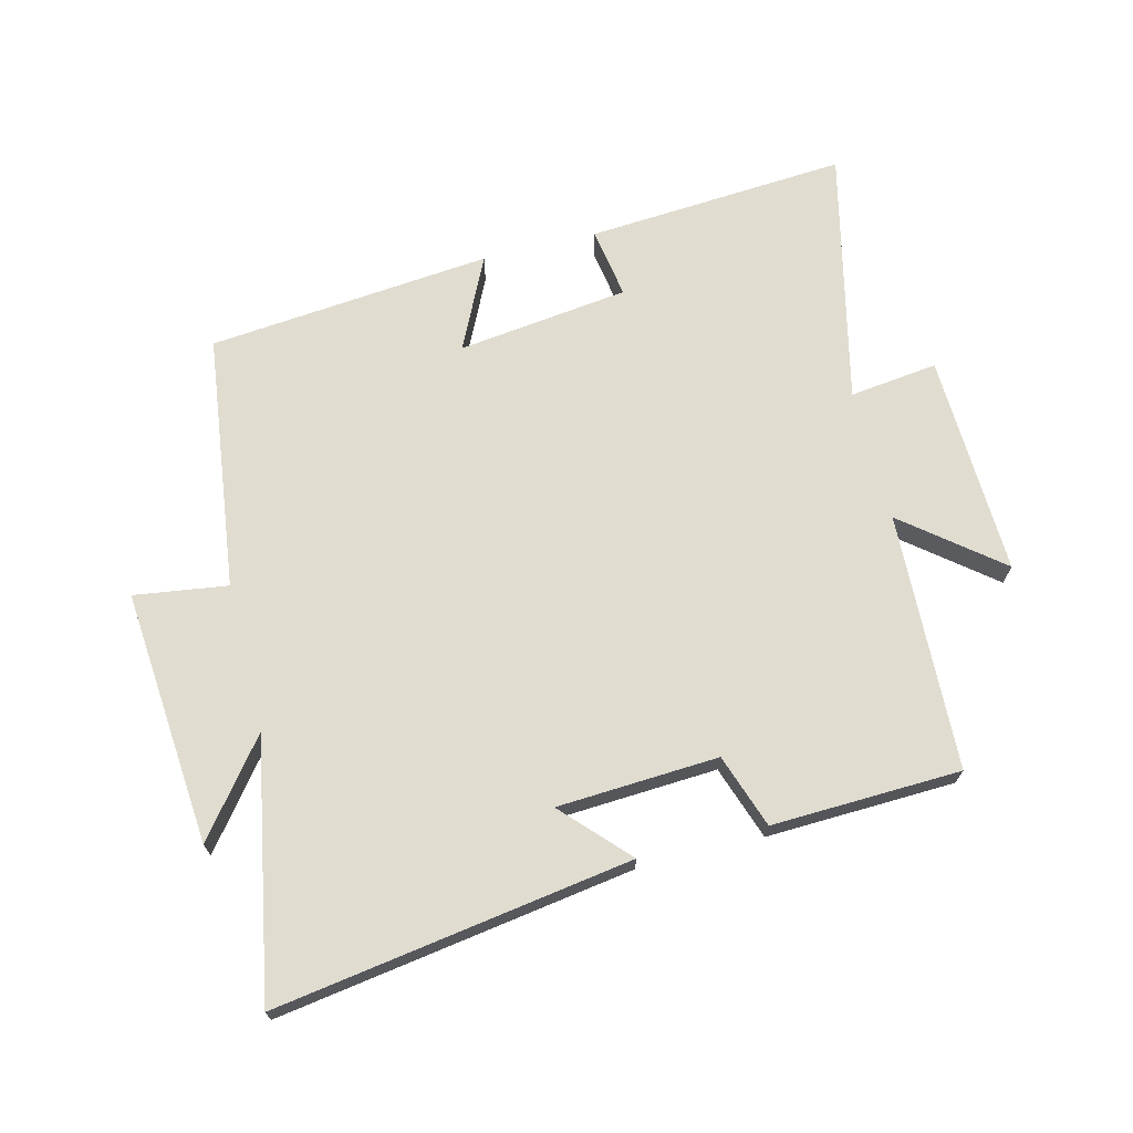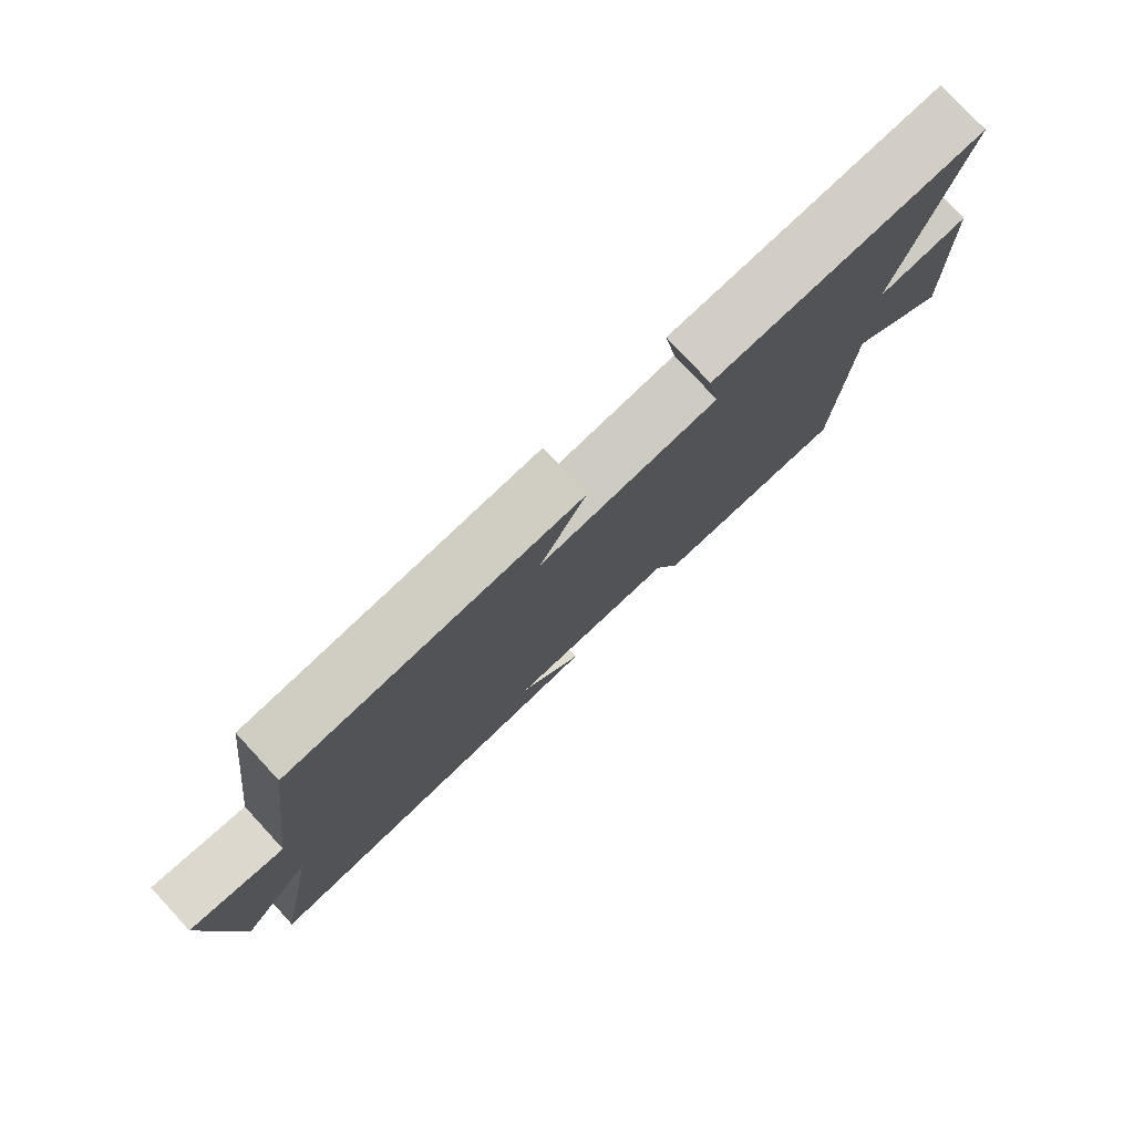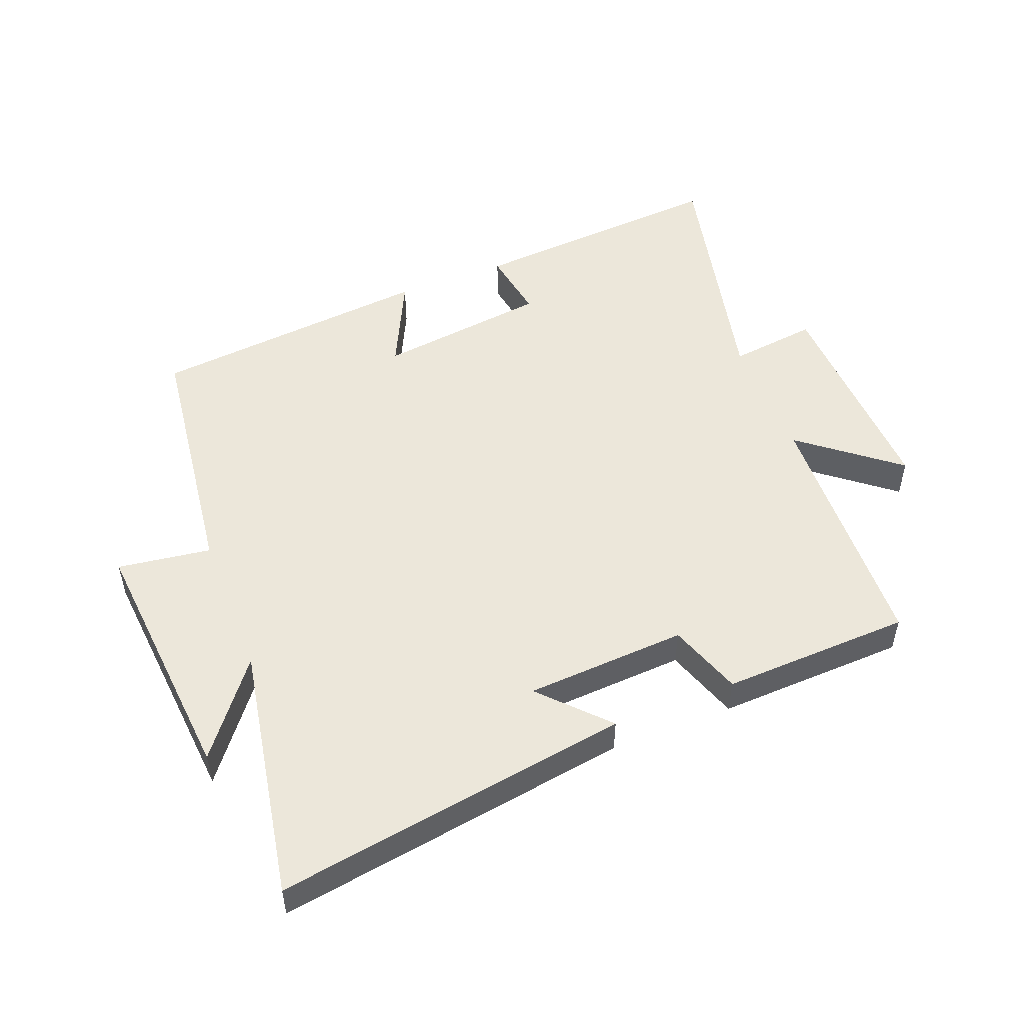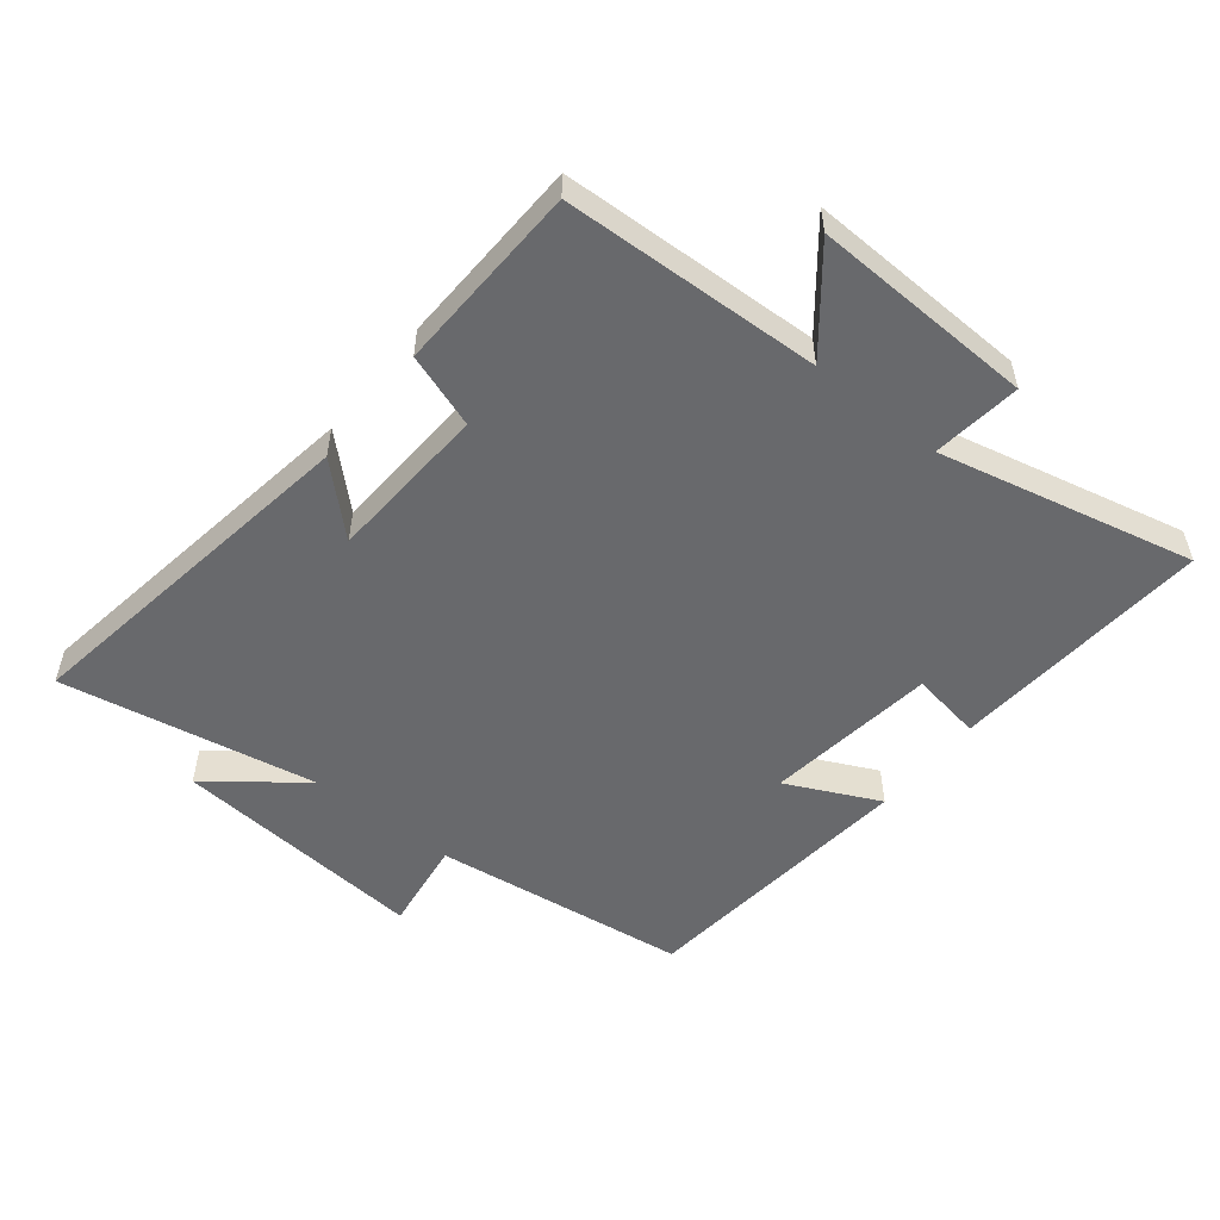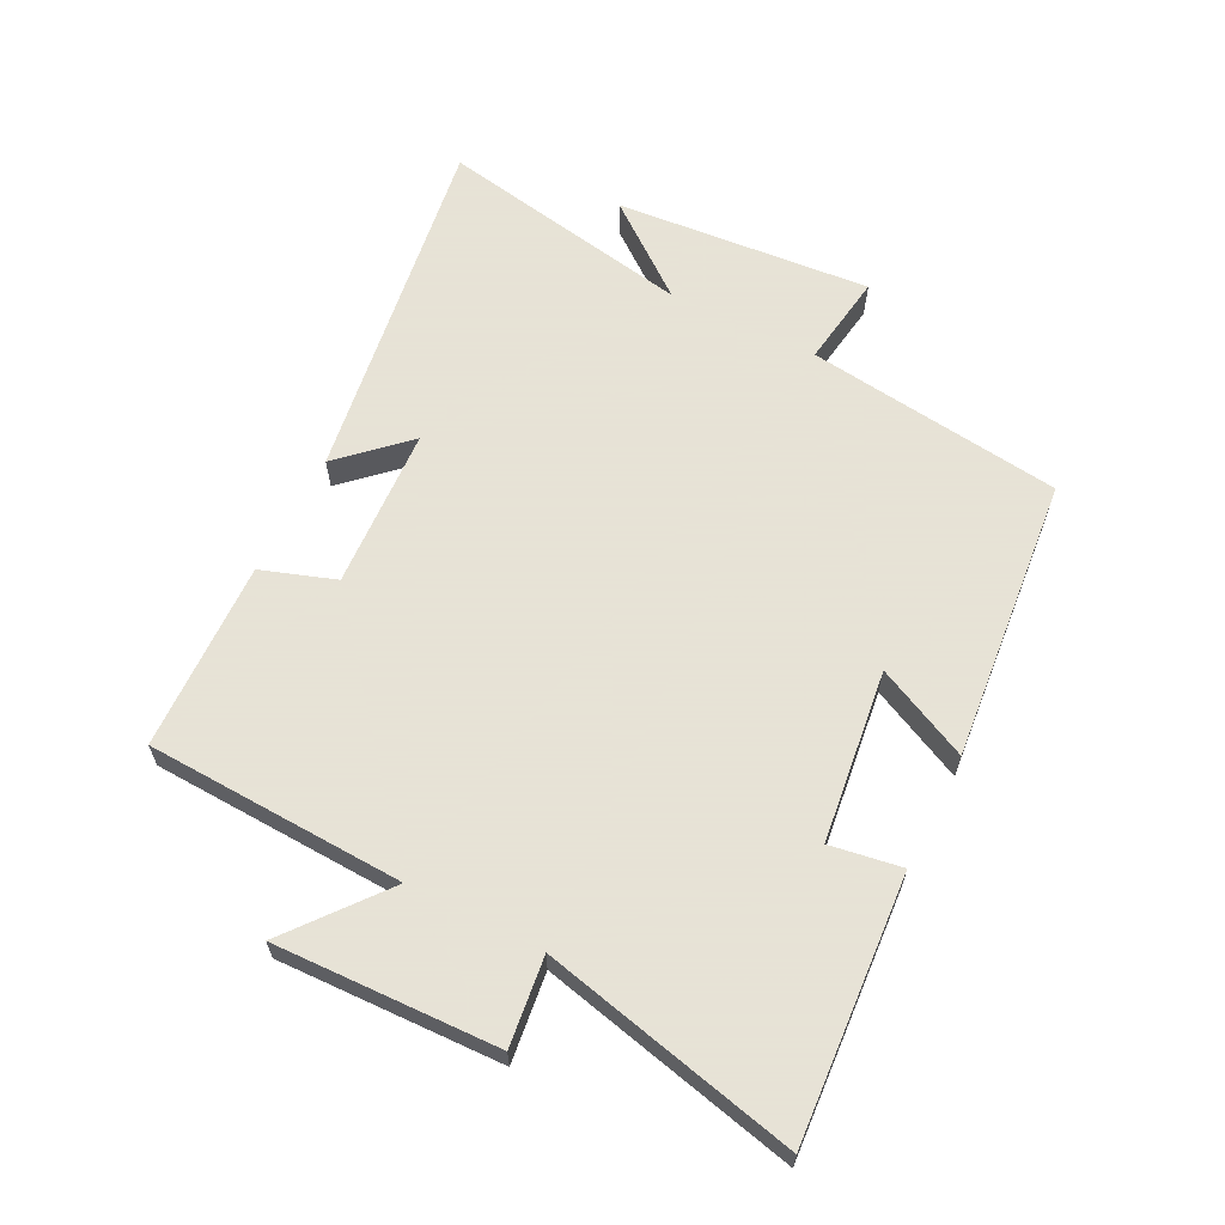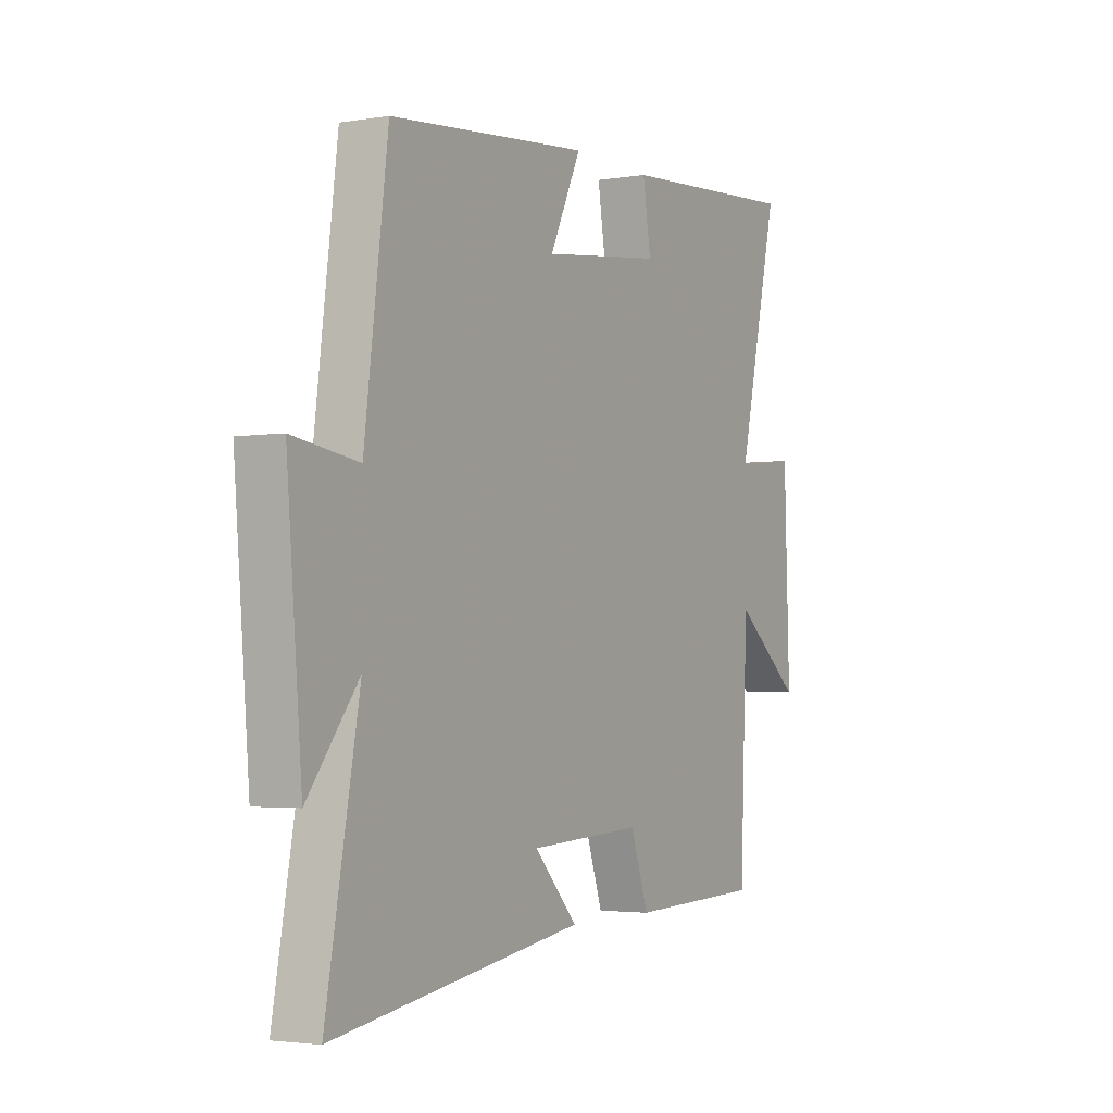
<metadata>
{"format":"obj","ext":"obj","renderer":"f3d","projection":"perspective","resolution":1024,"background":"white","views":[{"elev":69.5,"azim":165.9,"up":"+Y"},{"elev":78.5,"azim":137.3,"up":"+Z"},{"elev":51.2,"azim":158.5,"up":"+Y"},{"elev":-52.8,"azim":-128.7,"up":"+Y"},{"elev":62.8,"azim":-63.1,"up":"+Y"},{"elev":-3.0,"azim":119.6,"up":"+Z"}]}
</metadata>
<code>
v 0.448 0.07 0.457
v 0.5 0.07 0.053
v 0.647 0.07 0.074
v 0.613 0.07 -0.328
v 0.5 0.07 -0.183
v 0.574 0.07 -0.585
v 0.013 0.07 -0.5
v 0.109 0.07 -0.398
v -0.145 0.07 -0.384
v -0.185 0.07 -0.5
v -0.483 0.07 -0.49
v -0.5 0.07 -0.084
v -0.651 0.07 -0.205
v -0.639 0.07 0.145
v -0.5 0.07 0.128
v -0.592 0.07 0.529
v -0.181 0.07 0.5
v -0.199 0.07 0.388
v 0.071 0.07 0.354
v 0.001 0.07 0.5
v 0.448 0 0.457
v 0.5 0 0.053
v 0.647 0 0.074
v 0.613 0 -0.328
v 0.5 0 -0.183
v 0.574 0 -0.585
v 0.013 0 -0.5
v 0.109 0 -0.398
v -0.145 0 -0.384
v -0.185 0 -0.5
v -0.483 0 -0.49
v -0.5 0 -0.084
v -0.651 0 -0.205
v -0.639 0 0.145
v -0.5 0 0.128
v -0.592 0 0.529
v -0.181 0 0.5
v -0.199 0 0.388
v 0.071 0 0.354
v 0.001 0 0.5
f 19 20 1 2
f 18 19 2
f 15 16 17 18
f 15 18 2
f 12 13 14 15
f 12 15 2
f 9 10 11 12
f 8 9 12 2
f 5 6 7 8
f 5 8 2 3
f 3 4 5
f 22 21 40 39
f 22 39 38
f 38 37 36 35
f 22 38 35
f 35 34 33 32
f 22 35 32
f 32 31 30 29
f 22 32 29 28
f 28 27 26 25
f 23 22 28 25
f 25 24 23
f 1 21 22 2
f 2 22 23 3
f 3 23 24 4
f 4 24 25 5
f 5 25 26 6
f 6 26 27 7
f 7 27 28 8
f 8 28 29 9
f 9 29 30 10
f 10 30 31 11
f 11 31 32 12
f 12 32 33 13
f 13 33 34 14
f 14 34 35 15
f 15 35 36 16
f 16 36 37 17
f 17 37 38 18
f 18 38 39 19
f 19 39 40 20
f 20 40 21 1

</code>
